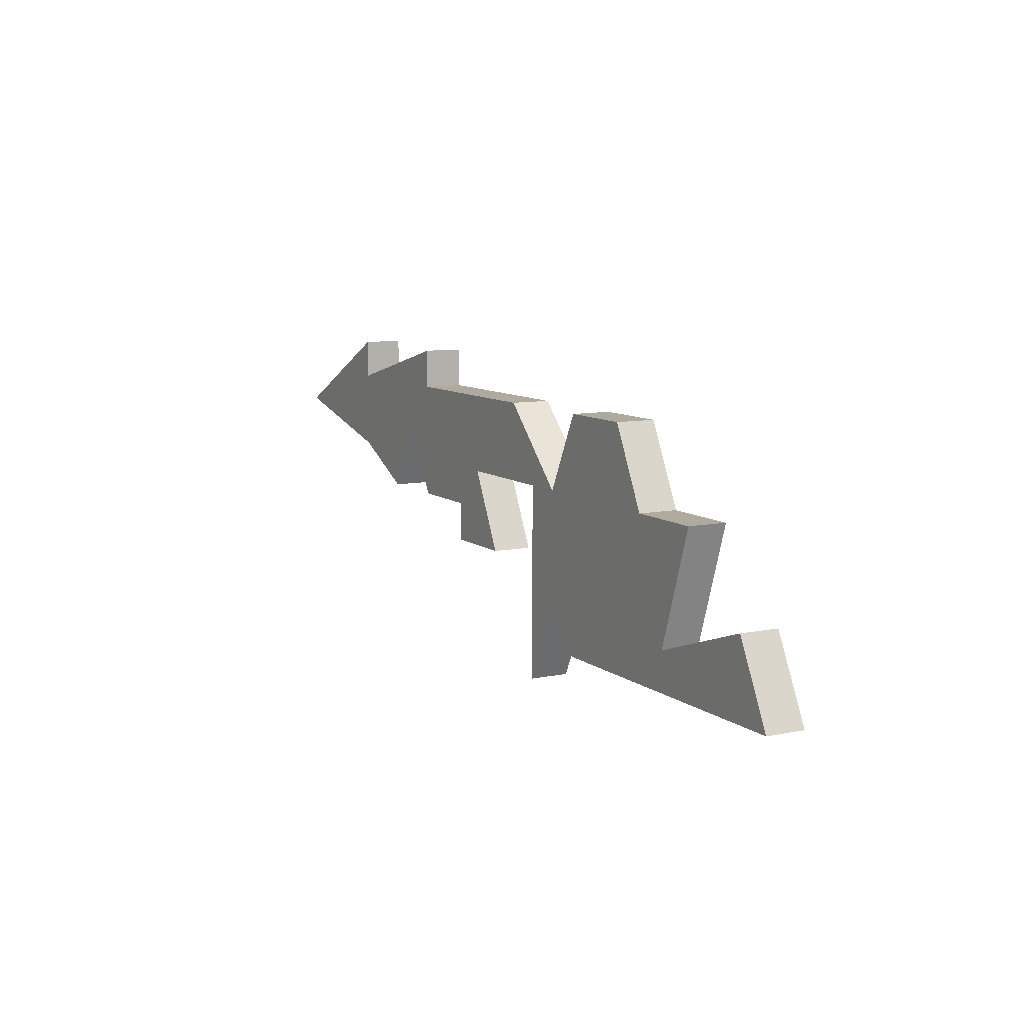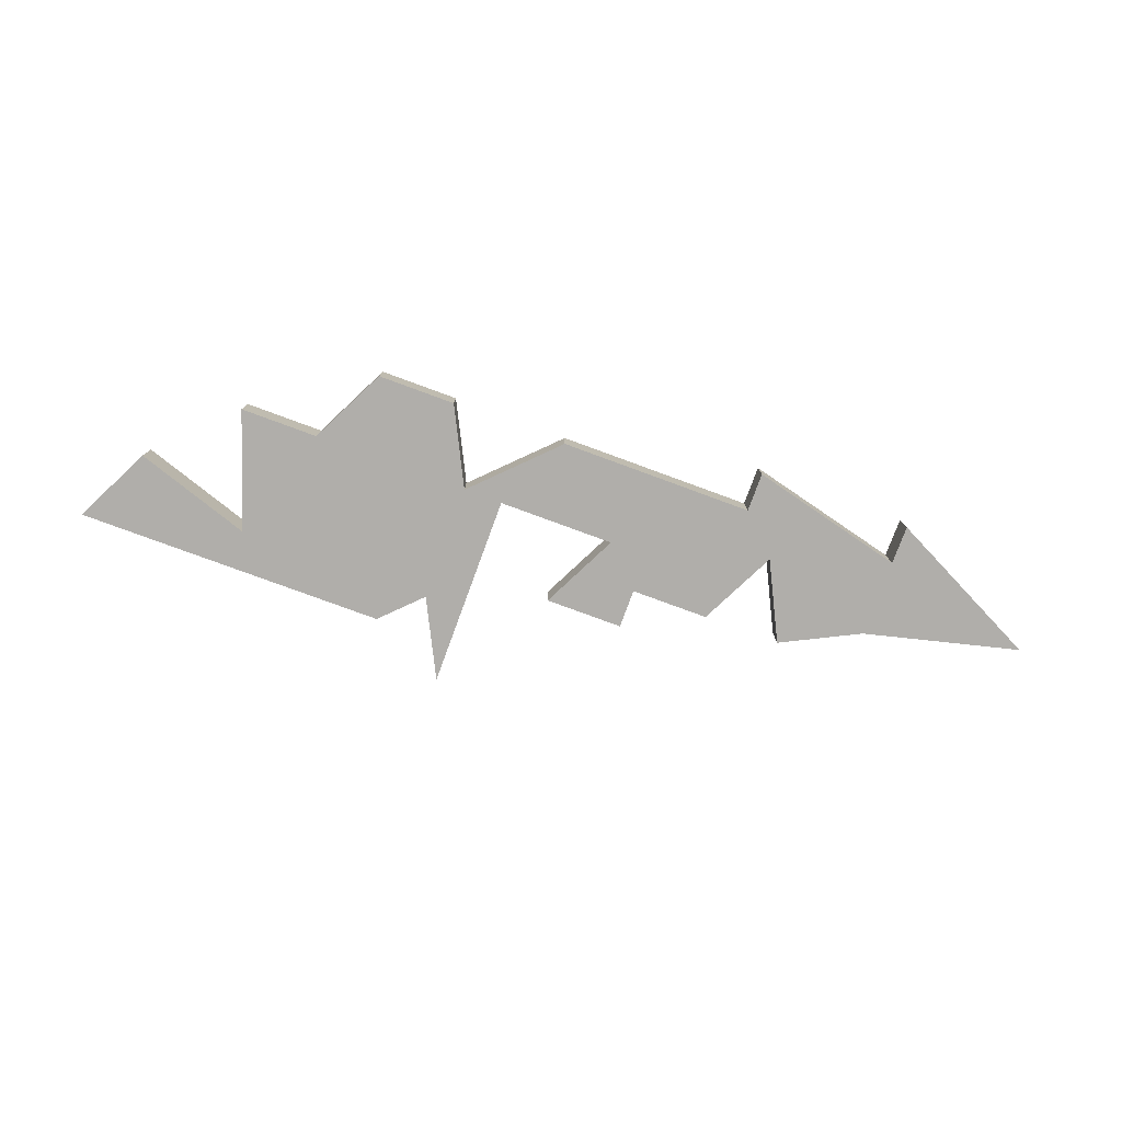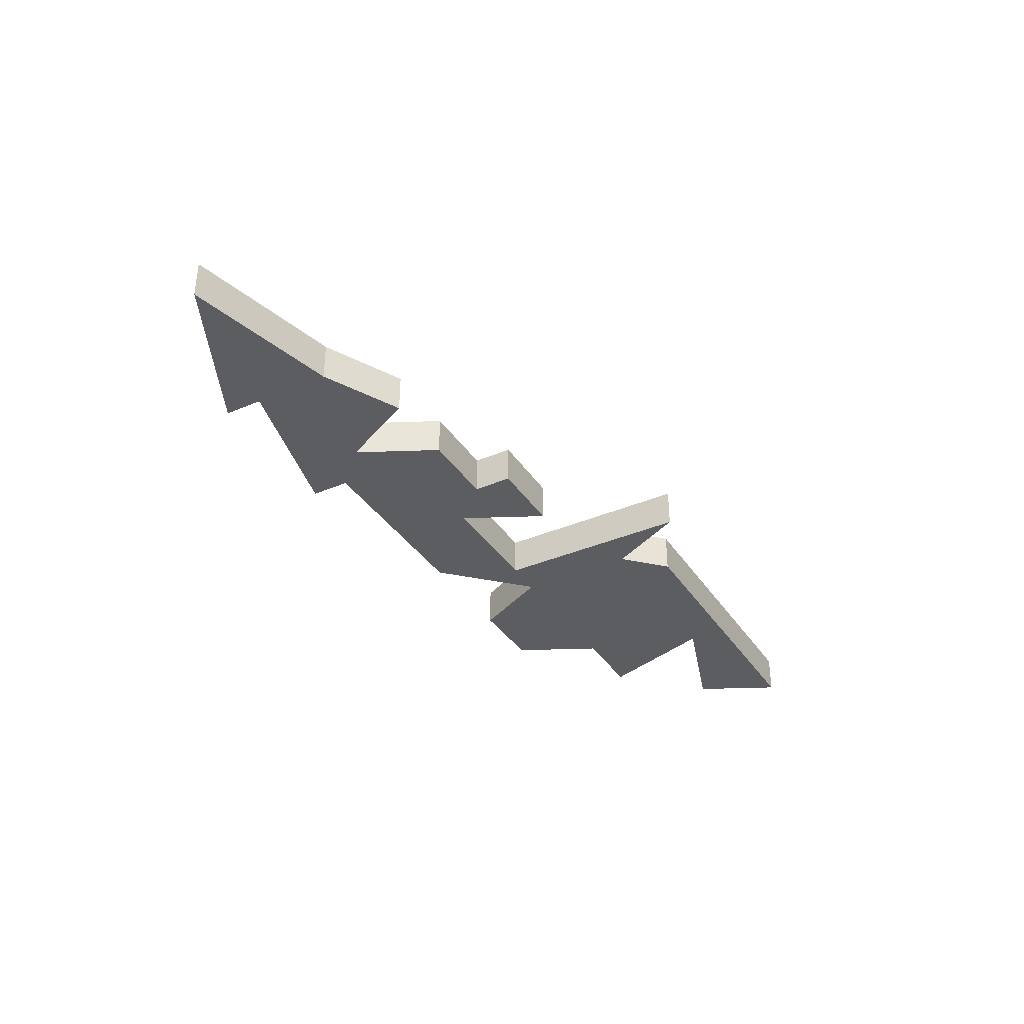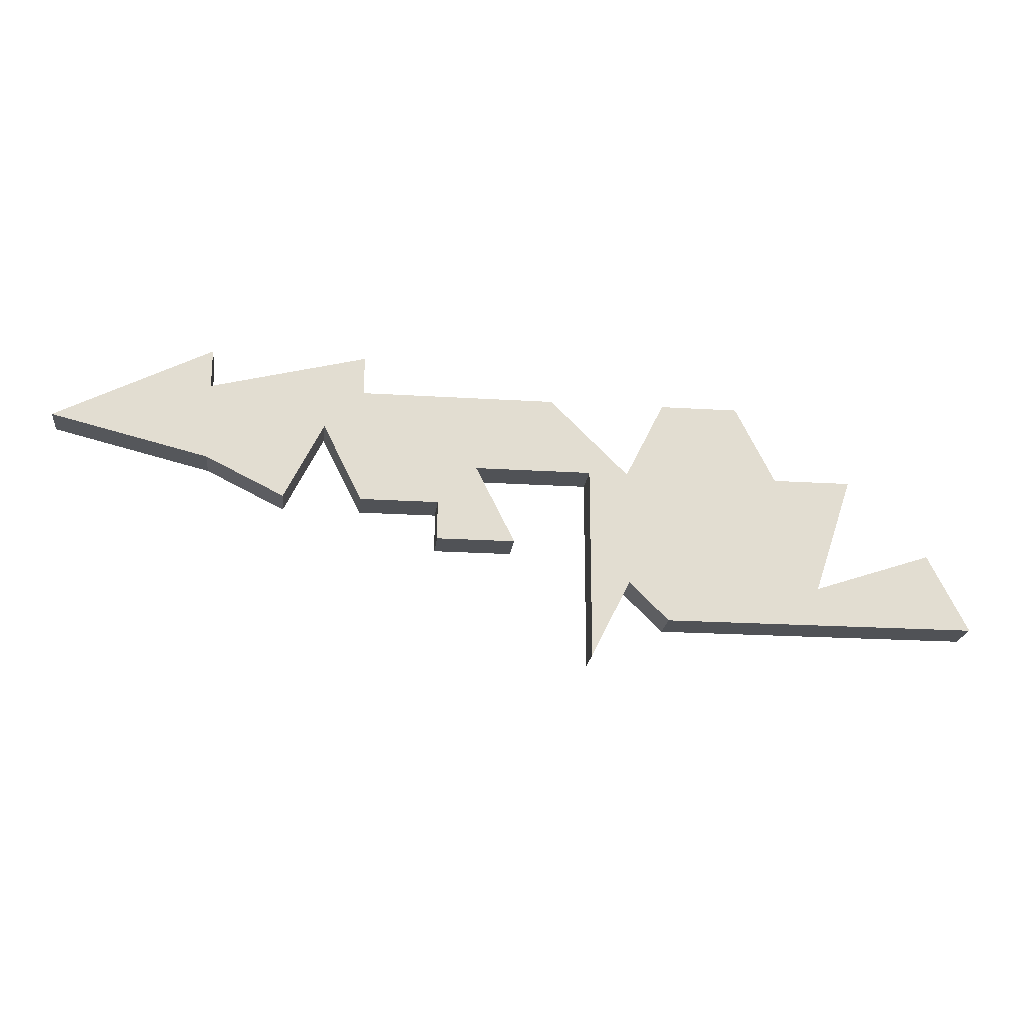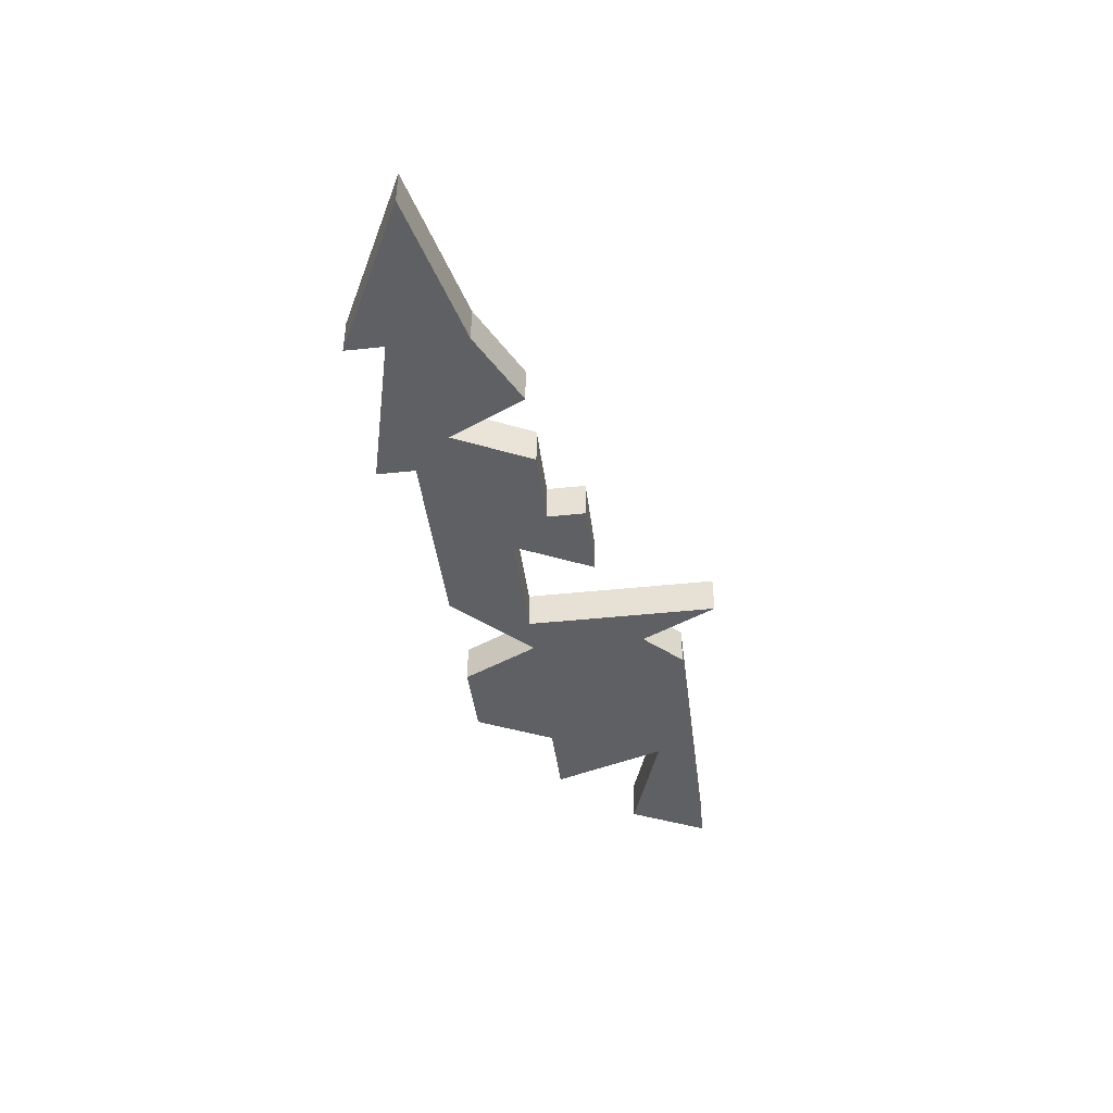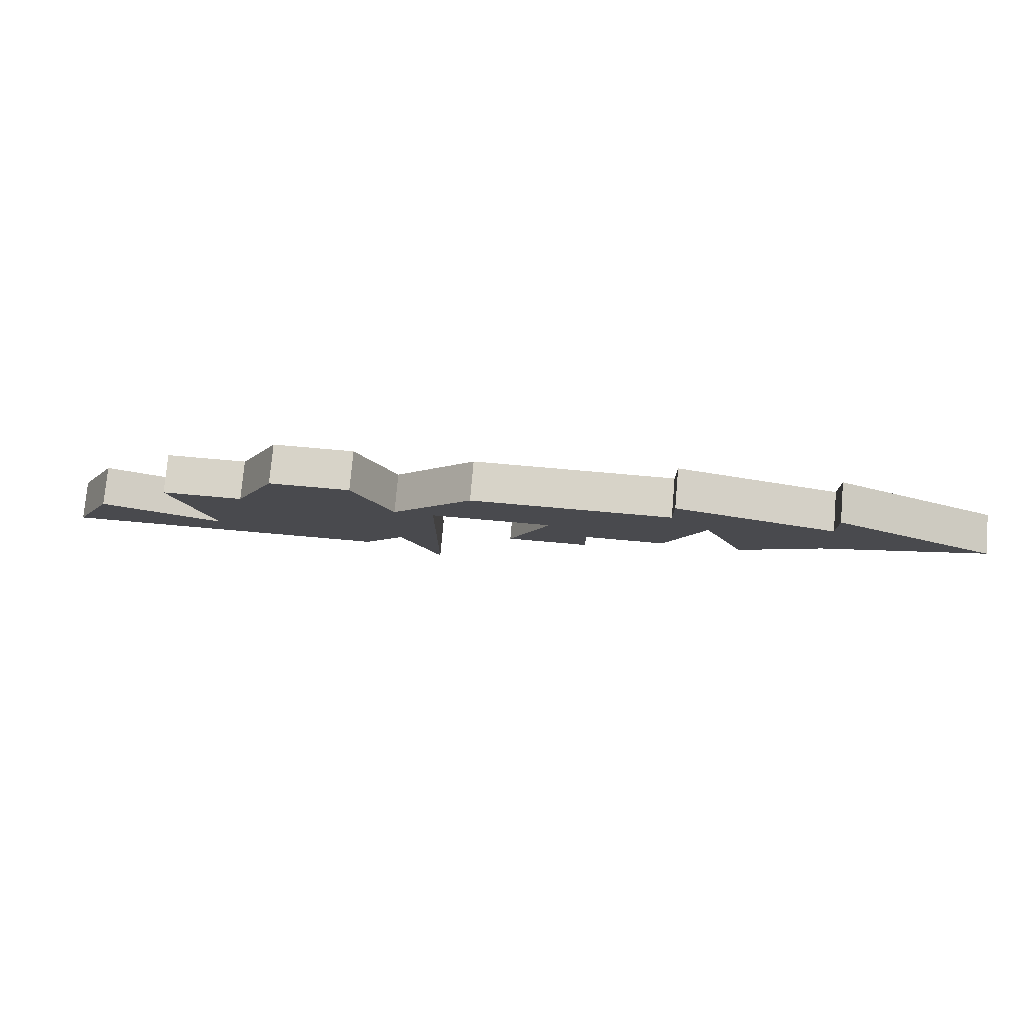
<metadata>
{"format":"obj","ext":"obj","renderer":"f3d","projection":"perspective","resolution":1024,"background":"white","views":[{"elev":9.2,"azim":61.4,"up":"+Y"},{"elev":-77.8,"azim":159.8,"up":"+Z"},{"elev":-36.2,"azim":-60.8,"up":"+Z"},{"elev":-20.8,"azim":-6.5,"up":"+Y"},{"elev":-43.6,"azim":-82.9,"up":"+Z"},{"elev":76.8,"azim":-175.0,"up":"+Y"}]}
</metadata>
<code>
v 3072 -326 0
v 3072 -326 1
v 3072 -327 0
v 3072 -327 1
v 3080 -323 0
v 3080 -323 1
v 3062 -324 0
v 3062 -324 1
v 3070 -323 0
v 3070 -323 1
v 3070 -326 0
v 3070 -326 1
v 3070 -322 0
v 3070 -322 1
v 3078 -323 0
v 3078 -323 1
v 3078 -329 0
v 3078 -329 1
v 3086 -329 0
v 3086 -329 1
v 3069 -324 0
v 3069 -324 1
v 3077 -325 0
v 3077 -325 1
v 3077 -328 0
v 3077 -328 1
v 3085 -327 0
v 3085 -327 1
v 3068 -326 0
v 3068 -326 1
v 3076 -325 0
v 3076 -325 1
v 3076 -330 0
v 3076 -330 1
v 3075 -323 0
v 3075 -323 1
v 3083 -325 0
v 3083 -325 1
v 3066 -323 0
v 3066 -323 1
v 3066 -325 0
v 3066 -325 1
v 3066 -322 0
v 3066 -322 1
v 3074 -327 0
v 3074 -327 1
v 3082 -328 0
v 3082 -328 1
v 3073 -325 0
v 3073 -325 1
v 3081 -325 0
v 3081 -325 1
f 29 41 21
f 1 45 3
f 49 45 1
f 1 11 9
f 43 39 7
f 39 41 7
f 13 21 39
f 21 9 11
f 21 41 39
f 21 13 9
f 35 49 9
f 1 9 49
f 17 25 51
f 27 19 47
f 17 47 19
f 47 17 51
f 23 31 35
f 31 49 35
f 25 31 23
f 47 51 37
f 51 15 5
f 23 15 51
f 51 25 23
f 31 25 33
f 22 42 30
f 4 46 2
f 2 46 50
f 10 12 2
f 8 40 44
f 8 42 40
f 40 22 14
f 12 10 22
f 40 42 22
f 10 14 22
f 10 50 36
f 50 10 2
f 52 26 18
f 48 20 28
f 20 48 18
f 52 18 48
f 36 32 24
f 36 50 32
f 24 32 26
f 38 52 48
f 6 16 52
f 52 16 24
f 24 26 52
f 34 26 32
f 8 44 7
f 7 44 43
f 42 8 41
f 41 8 7
f 30 42 29
f 29 42 41
f 22 30 21
f 21 30 29
f 12 22 11
f 11 22 21
f 2 12 1
f 1 12 11
f 4 2 3
f 3 2 1
f 46 4 45
f 45 4 3
f 50 46 49
f 49 46 45
f 32 50 31
f 31 50 49
f 34 32 33
f 33 32 31
f 26 34 25
f 25 34 33
f 18 26 17
f 17 26 25
f 20 18 19
f 19 18 17
f 28 20 27
f 27 20 19
f 48 28 47
f 47 28 27
f 38 48 37
f 37 48 47
f 52 38 51
f 51 38 37
f 6 52 5
f 5 52 51
f 16 6 15
f 15 6 5
f 24 16 23
f 23 16 15
f 36 24 35
f 35 24 23
f 10 36 9
f 9 36 35
f 14 10 13
f 13 10 9
f 44 40 43
f 43 40 39
f 40 14 39
f 39 14 13

</code>
